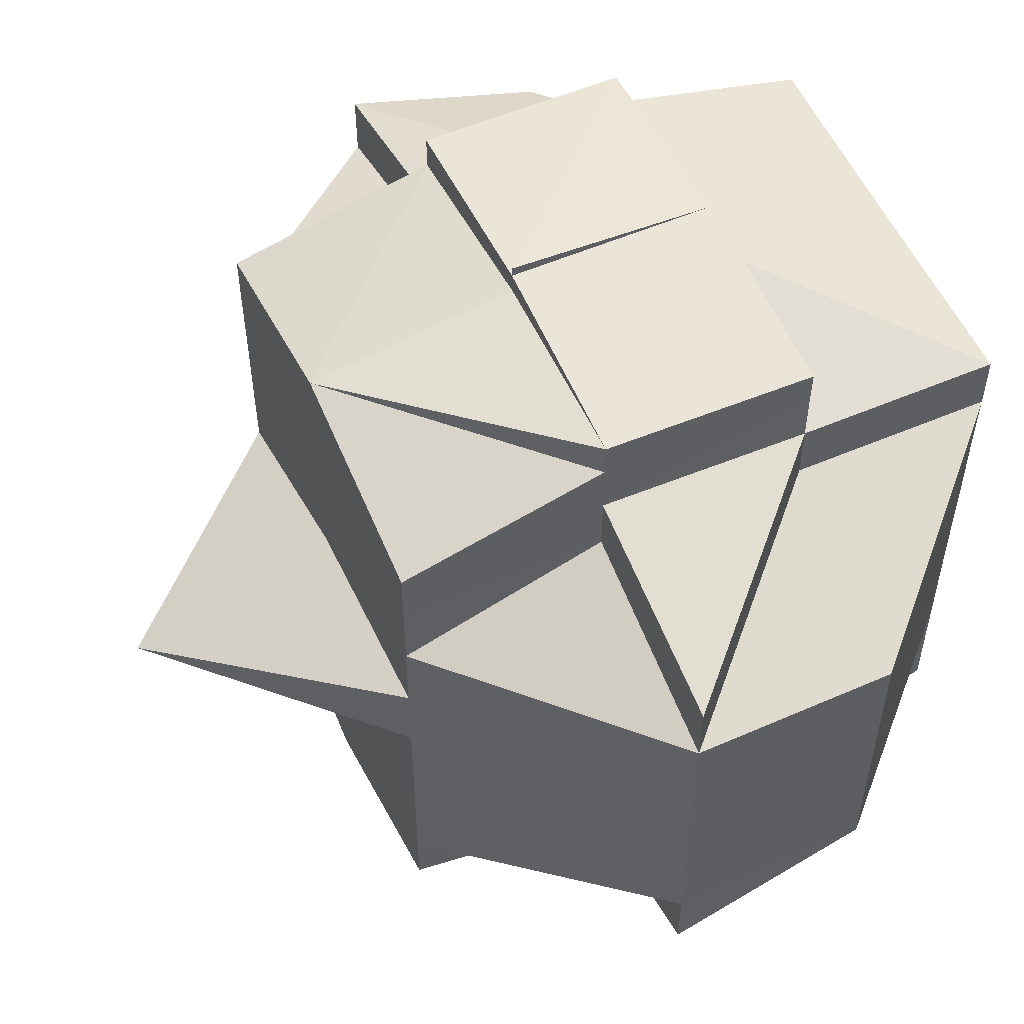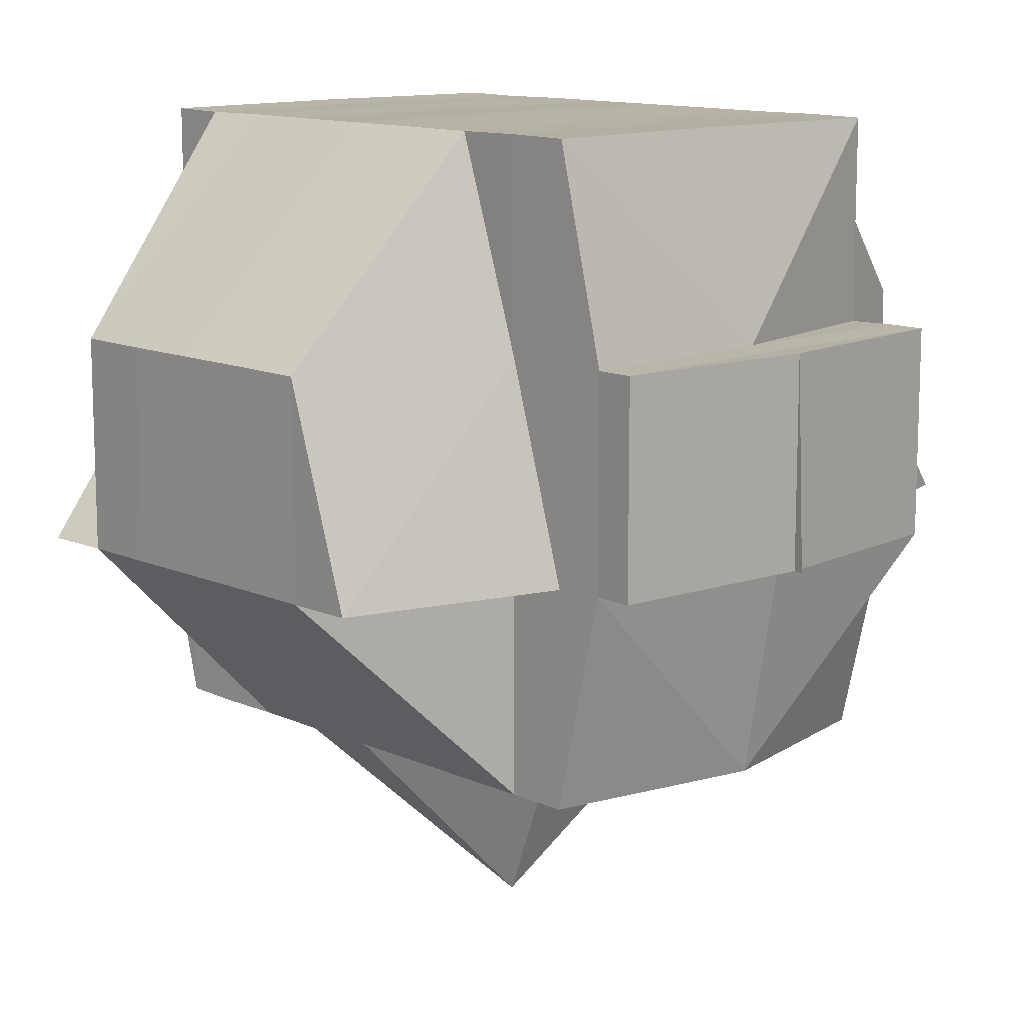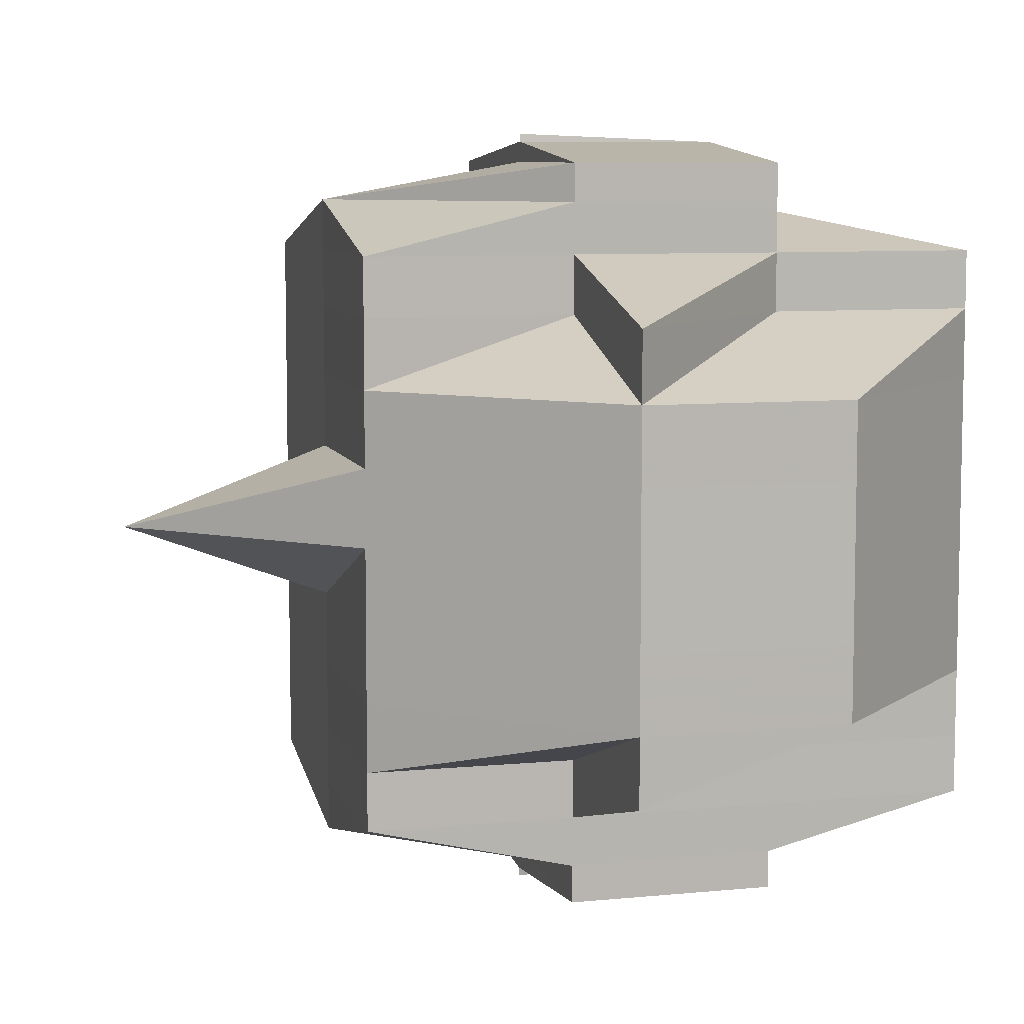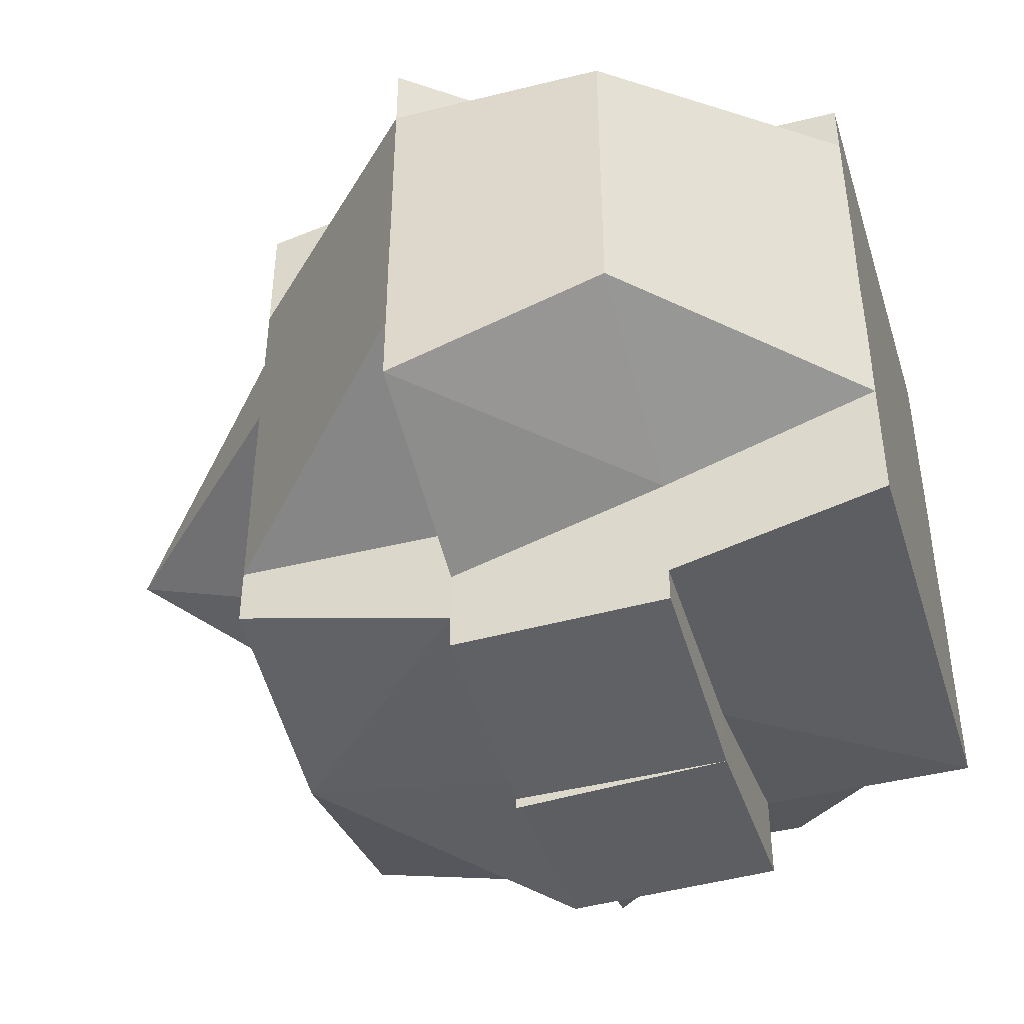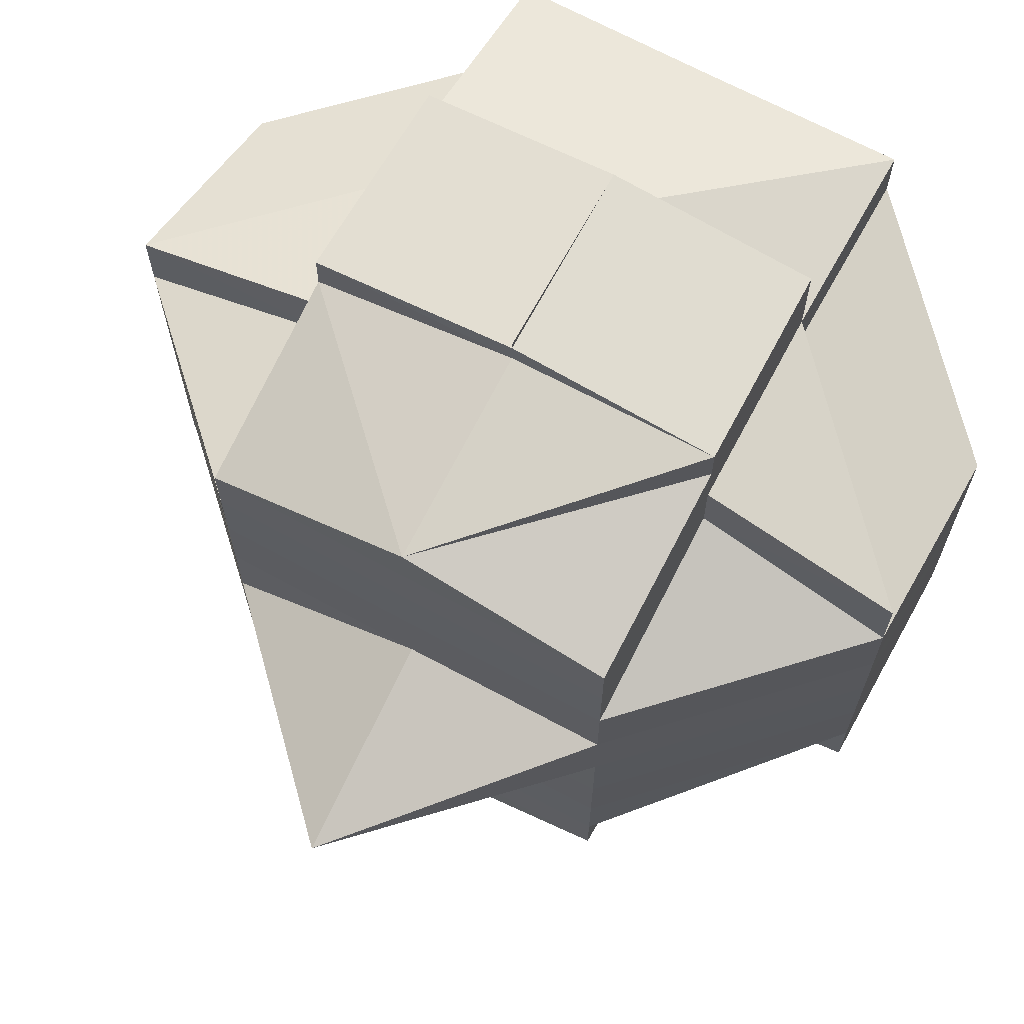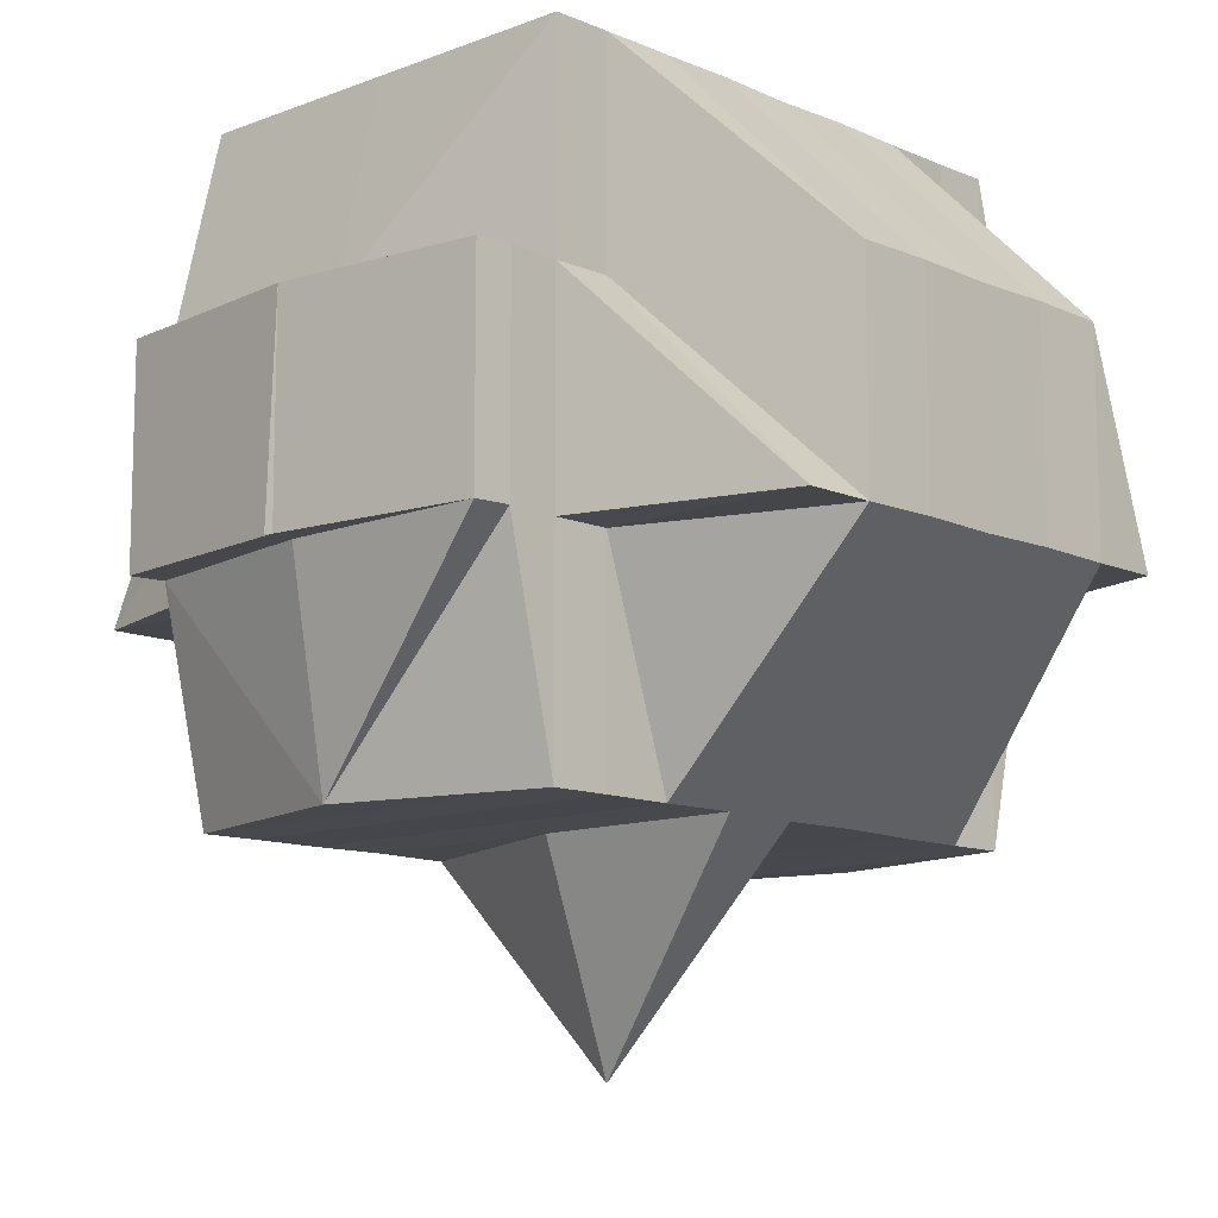
<metadata>
{"format":"obj","ext":"obj","renderer":"f3d","projection":"perspective","resolution":1024,"background":"white","views":[{"elev":54.6,"azim":65.9,"up":"+Z"},{"elev":12.3,"azim":136.2,"up":"+Y"},{"elev":7.9,"azim":74.8,"up":"+Z"},{"elev":-44.9,"azim":106.5,"up":"+Z"},{"elev":67.4,"azim":28.5,"up":"+Z"},{"elev":-11.3,"azim":-136.6,"up":"+Y"}]}
</metadata>
<code>
o 778
v 2157 1876 10.52
v 2157 1876 10.52
v 2157 1876 10.52
v 2157 1876 10.52
v 2157 1876 10.52
v 2157 1876 10.52
v 2157 1876 10.52
v 2157 1876 10.52
v 2157 1876 10.52
v 2157 1876 10.52
v 2157 1876 10.52
v 2157 1876 10.52
v 2157 1876 10.52
v 2157 1876 10.52
v 2157 1876 10.52
v 2157 1876 10.52
v 2157 1876 10.52
v 2157 1876 10.52
v 2157 1876 10.52
v 2157 1876 10.52
v 2157 1876 10.52
v 2157 1876 10.52
v 2157 1876 10.52
v 2157 1876 10.52
v 2157 1876 10.52
v 2157 1876 10.52
v 2157 1876 10.52
v 2157 1876 10.53
v 2157 1876 10.53
v 2157 1876 10.52
v 2157 1876 10.53
v 2157 1876 10.52
v 2157 1876 10.52
v 2157 1876 10.52
v 2157 1876 10.52
v 2157 1876 10.52
v 2157 1876 10.52
v 2157 1876 10.52
v 2157 1876 10.52
v 2157 1876 10.53
v 2157 1876 10.52
v 2157 1876 10.52
v 2157 1876 10.52
v 2157 1876 10.52
v 2157 1876 10.52
v 2157 1876 10.52
v 2157 1876 10.52
v 2157 1876 10.53
v 2157 1876 10.53
v 2157 1876 10.53
v 2157 1876 10.53
v 2157 1876 10.53
v 2157 1876 10.53
v 2157 1876 10.53
v 2157 1876 10.53
v 2157 1876 10.53
v 2157 1876 10.53
v 2157 1876 10.53
v 2157 1876 10.53
v 2157 1876 10.53
v 2157 1876 10.54
v 2157 1876 10.52
v 2157 1876 10.52
v 2157 1876 10.53
v 2157 1876 10.52
v 2157 1876 10.52
v 2157 1876 10.53
v 2157 1876 10.52
v 2157 1876 10.53
v 2157 1876 10.53
v 2157 1876 10.52
v 2157 1876 10.52
v 2157 1876 10.52
v 2157 1876 10.52
v 2157 1876 10.52
v 2157 1876 10.52
v 2157 1876 10.52
v 2157 1876 10.52
v 2157 1876 10.52
v 2157 1876 10.52
v 2157 1876 10.52
v 2157 1876 10.52
v 2157 1876 10.53
v 2157 1876 10.52
v 2157 1876 10.52
v 2157 1876 10.52
v 2157 1876 10.52
v 2157 1876 10.52
v 2157 1876 10.52
v 2157 1876 10.52
v 2157 1876 10.52
v 2157 1876 10.52
v 2157 1876 10.52
v 2157 1876 10.52
v 2157 1876 10.52
v 2157 1876 10.52
v 2157 1876 10.52
v 2157 1876 10.52
v 2157 1876 10.52
v 2157 1876 10.52
v 2157 1876 10.53
v 2157 1876 10.52
v 2157 1876 10.52
v 2157 1876 10.52
v 2157 1876 10.53
v 2157 1876 10.52
v 2157 1876 10.52
v 2157 1876 10.52
v 2157 1876 10.53
v 2157 1876 10.53
v 2157 1876 10.53
v 2157 1876 10.53
v 2157 1876 10.53
v 2157 1876 10.53
v 2157 1876 10.54
v 2157 1876 10.54
v 2157 1876 10.54
v 2157 1876 10.54
v 2157 1876 10.54
v 2157 1876 10.54
v 2157 1876 10.54
v 2157 1876 10.55
v 2157 1876 10.54
v 2157 1876 10.54
v 2157 1876 10.55
v 2157 1876 10.55
v 2157 1876 10.54
v 2157 1876 10.55
v 2157 1876 10.55
v 2157 1876 10.55
v 2157 1876 10.55
v 2157 1876 10.55
v 2157 1876 10.55
v 2157 1876 10.55
v 2157 1876 10.55
v 2157 1876 10.55
v 2157 1876 10.55
v 2157 1876 10.55
v 2157 1876 10.55
v 2157 1876 10.55
v 2157 1876 10.55
v 2157 1876 10.55
v 2157 1876 10.55
v 2157 1876 10.55
v 2157 1876 10.55
v 2157 1876 10.55
v 2157 1876 10.55
v 2157 1876 10.55
v 2157 1876 10.55
v 2157 1876 10.55
v 2157 1876 10.55
v 2157 1876 10.55
v 2157 1876 10.54
v 2157 1876 10.55
v 2157 1876 10.55
v 2157 1876 10.55
v 2157 1876 10.54
v 2157 1876 10.55
v 2157 1876 10.54
v 2157 1876 10.54
v 2157 1876 10.54
v 2157 1876 10.53
v 2157 1876 10.54
v 2157 1876 10.53
v 2157 1876 10.53
v 2157 1876 10.54
v 2157 1876 10.55
v 2157 1876 10.55
v 2157 1876 10.55
v 2157 1876 10.53
v 2157 1876 10.52
v 2157 1876 10.52
v 2157 1876 10.54
v 2157 1876 10.53
v 2157 1876 10.52
v 2157 1876 10.52
v 2157 1876 10.52
v 2157 1876 10.53
v 2157 1876 10.53
v 2157 1876 10.53
v 2157 1876 10.54
v 2157 1876 10.54
v 2157 1876 10.54
v 2157 1876 10.54
v 2157 1876 10.55
v 2157 1876 10.55
v 2157 1876 10.54
v 2157 1876 10.55
v 2157 1876 10.54
v 2157 1876 10.55
v 2157 1876 10.55
v 2157 1876 10.55
v 2157 1876 10.55
v 2157 1876 10.54
v 2157 1876 10.54
v 2157 1876 10.55
v 2157 1876 10.55
v 2157 1876 10.55
v 2157 1876 10.55
v 2157 1876 10.55
v 2157 1876 10.55
v 2157 1876 10.54
v 2157 1876 10.55
v 2157 1876 10.55
v 2157 1876 10.55
v 2157 1876 10.55
v 2157 1876 10.55
v 2157 1876 10.55
v 2157 1876 10.55
v 2157 1876 10.55
v 2157 1876 10.55
v 2157 1876 10.55
v 2157 1876 10.55
v 2157 1876 10.55
v 2157 1876 10.55
v 2157 1876 10.55
v 2157 1876 10.55
v 2157 1876 10.55
v 2157 1876 10.55
v 2157 1876 10.55
v 2157 1876 10.55
v 2157 1876 10.55
v 2157 1876 10.55
v 2157 1876 10.55
v 2157 1876 10.55
v 2157 1876 10.55
v 2157 1876 10.55
v 2157 1876 10.55
v 2157 1876 10.55
v 2157 1876 10.55
v 2157 1876 10.55
v 2157 1876 10.55
v 2157 1876 10.55
v 2157 1876 10.55
v 2157 1876 10.55
v 2157 1876 10.55
v 2157 1876 10.55
v 2157 1876 10.55
v 2157 1876 10.55
v 2157 1876 10.55
v 2157 1876 10.55
v 2157 1876 10.52
v 2157 1876 10.52
v 2157 1876 10.52
v 2157 1876 10.52
v 2157 1876 10.52
v 2157 1876 10.52
v 2157 1876 10.52
v 2157 1876 10.52
v 2157 1876 10.52
v 2157 1876 10.53
v 2157 1876 10.52
v 2157 1876 10.52
v 2157 1876 10.52
v 2157 1876 10.55
v 2157 1876 10.55
v 2157 1876 10.54
v 2157 1876 10.55
v 2157 1876 10.55
v 2157 1876 10.55
v 2157 1876 10.55
v 2157 1876 10.55
v 2157 1876 10.55
v 2157 1876 10.55
v 2157 1876 10.55
v 2157 1876 10.55
v 2157 1876 10.55
v 2157 1876 10.55
v 2157 1876 10.55
v 2157 1876 10.55
f 1 2 3
f 4 5 3
f 1 6 7
f 6 8 9
f 4 10 11
f 10 12 13
f 14 15 9
f 16 14 7
f 17 18 14
f 18 19 20
f 21 22 15
f 14 21 23
f 21 24 22
f 25 21 14
f 26 27 24
f 28 29 27
f 26 28 30
f 31 28 26
f 32 33 21
f 34 32 35
f 33 36 21
f 33 26 36
f 37 38 33
f 39 26 33
f 39 31 26
f 40 31 39
f 41 40 39
f 41 39 42
f 43 41 42
f 42 44 45
f 46 47 42
f 47 48 41
f 49 40 41
f 49 50 40
f 40 51 31
f 50 51 40
f 51 52 31
f 31 52 28
f 50 53 51
f 52 54 28
f 28 54 55
f 51 56 52
f 53 56 51
f 52 57 54
f 56 57 52
f 54 58 55
f 57 59 54
f 54 59 58
f 55 58 60
f 57 61 59
f 55 60 62
f 62 60 63
f 60 64 65
f 62 65 66
f 58 67 60
f 68 69 62
f 60 67 70
f 71 68 72
f 30 62 72
f 72 62 73
f 74 72 75
f 72 73 76
f 77 72 76
f 77 78 79
f 73 80 76
f 81 82 80
f 82 83 84
f 76 80 85
f 80 86 85
f 76 85 87
f 88 89 86
f 86 90 85
f 91 92 87
f 85 90 93
f 86 94 90
f 84 94 86
f 90 95 93
f 93 95 25
f 96 97 95
f 95 98 99
f 93 99 100
f 97 101 102
f 103 93 104
f 104 93 16
f 102 105 106
f 107 106 108
f 109 49 102
f 109 110 49
f 110 50 49
f 111 110 109
f 110 112 50
f 112 53 50
f 113 112 110
f 111 113 110
f 114 111 109
f 113 115 112
f 112 116 53
f 115 116 112
f 116 117 53
f 53 117 56
f 115 118 116
f 117 119 56
f 56 119 57
f 119 61 57
f 117 120 119
f 116 121 117
f 121 120 117
f 118 121 116
f 121 122 120
f 120 123 119
f 119 123 61
f 124 125 118
f 122 126 127
f 128 129 126
f 130 122 121
f 118 130 121
f 125 131 130
f 132 130 118
f 133 134 132
f 130 135 122
f 136 135 130
f 135 137 138
f 136 139 135
f 135 139 128
f 140 139 136
f 139 141 128
f 128 141 142
f 139 143 141
f 142 141 144
f 141 145 144
f 146 147 145
f 147 148 149
f 144 149 150
f 144 150 151
f 142 144 152
f 152 151 153
f 152 144 154
f 155 156 152
f 157 155 123
f 158 152 123
f 123 152 159
f 123 159 61
f 61 159 160
f 61 160 59
f 159 161 160
f 59 160 162
f 59 162 58
f 58 162 67
f 160 163 162
f 160 161 163
f 162 164 67
f 162 163 164
f 67 164 165
f 67 165 70
f 166 167 161
f 167 168 169
f 154 169 161
f 70 165 170
f 70 170 84
f 84 170 94
f 94 171 172
f 161 169 173
f 170 114 94
f 114 174 171
f 94 114 175
f 175 176 177
f 161 173 163
f 170 178 114
f 165 178 170
f 178 111 114
f 165 179 178
f 178 180 111
f 179 180 178
f 180 113 111
f 164 179 165
f 180 181 113
f 181 115 113
f 181 182 115
f 182 118 115
f 183 181 180
f 179 183 180
f 184 182 181
f 183 184 181
f 184 185 182
f 186 185 187
f 185 188 189
f 190 191 188
f 192 193 190
f 194 184 183
f 195 183 179
f 195 194 183
f 164 195 179
f 163 195 164
f 163 173 195
f 173 194 195
f 194 196 184
f 173 197 194
f 197 196 194
f 169 197 173
f 197 198 196
f 196 198 199
f 169 200 197
f 196 201 202
f 198 203 201
f 204 198 205
f 206 200 169
f 200 207 208
f 206 209 200
f 200 209 210
f 210 211 212
f 213 209 214
f 215 216 209
f 217 218 209
f 209 218 219
f 216 220 218
f 220 221 222
f 223 220 224
f 218 225 226
f 218 226 227
f 228 227 229
f 224 143 230
f 143 231 232
f 143 232 233
f 234 235 143
f 235 236 237
f 238 235 239
f 240 234 140
f 193 240 140
f 140 222 241
f 190 140 136
f 219 140 190
f 242 87 11
f 243 244 242
f 87 245 246
f 87 246 13
f 247 248 249
f 250 251 248
f 252 253 254
f 255 256 257
f 258 259 256
f 260 261 262
f 263 264 265
f 266 267 268
f 269 267 270

</code>
